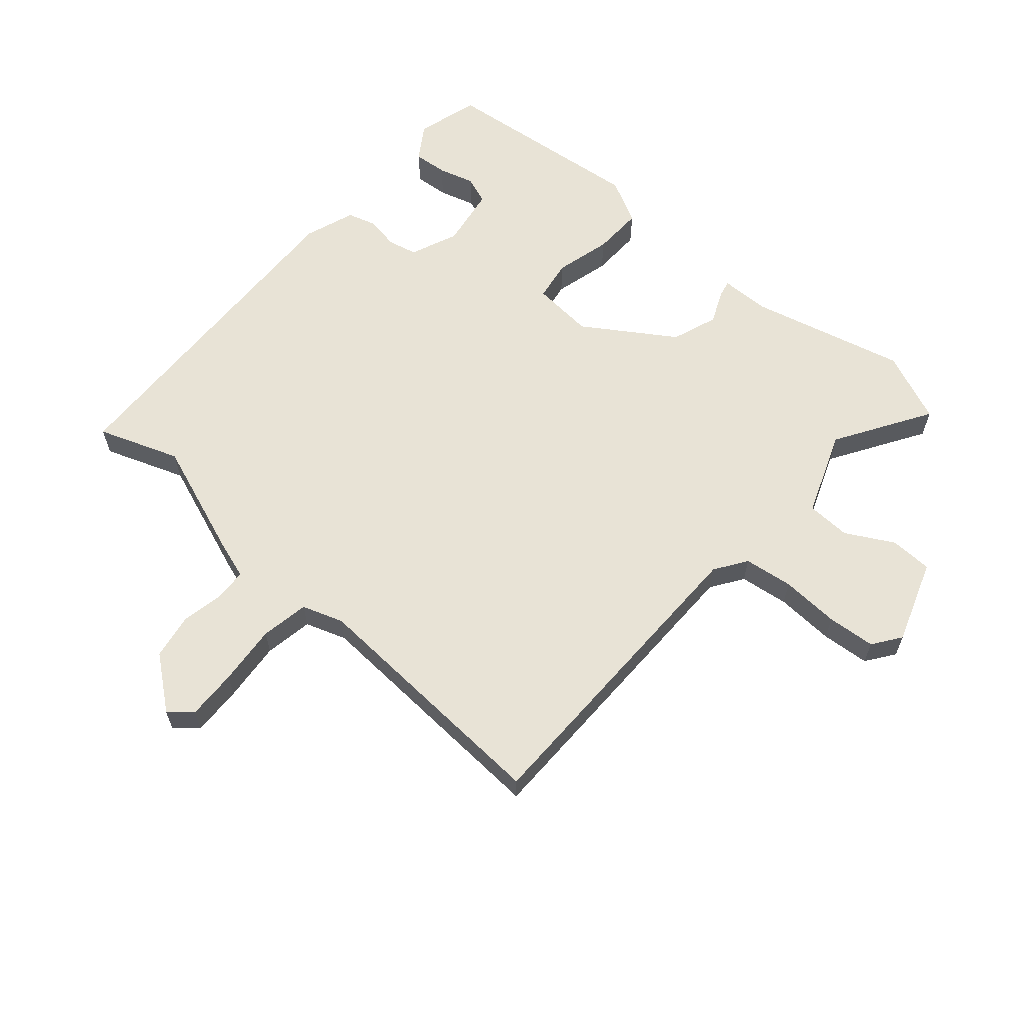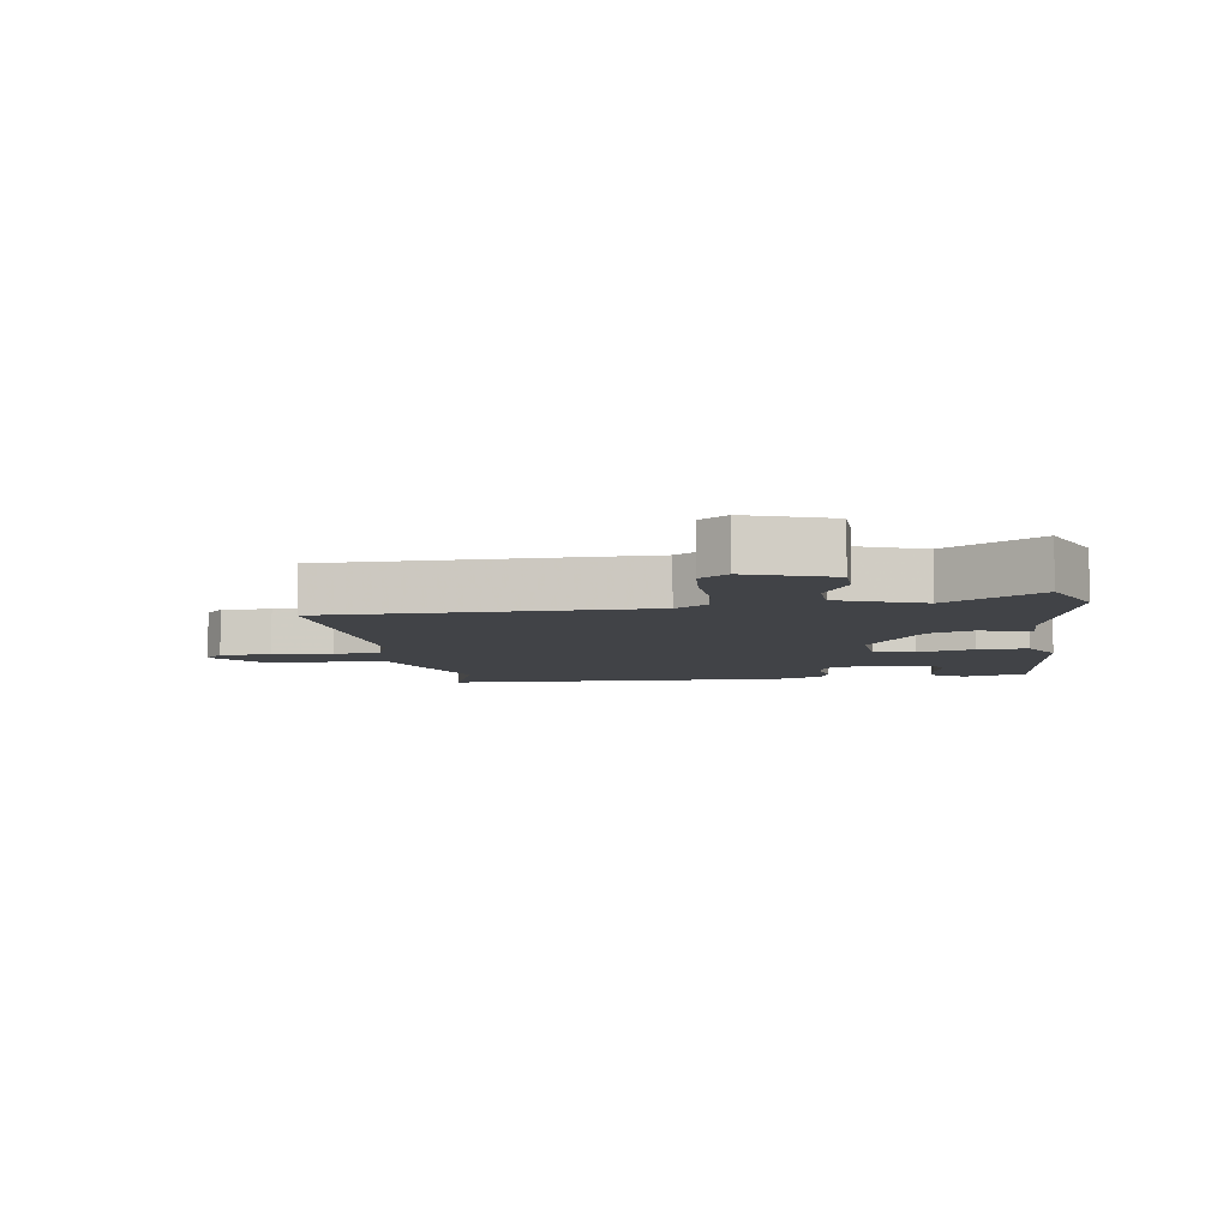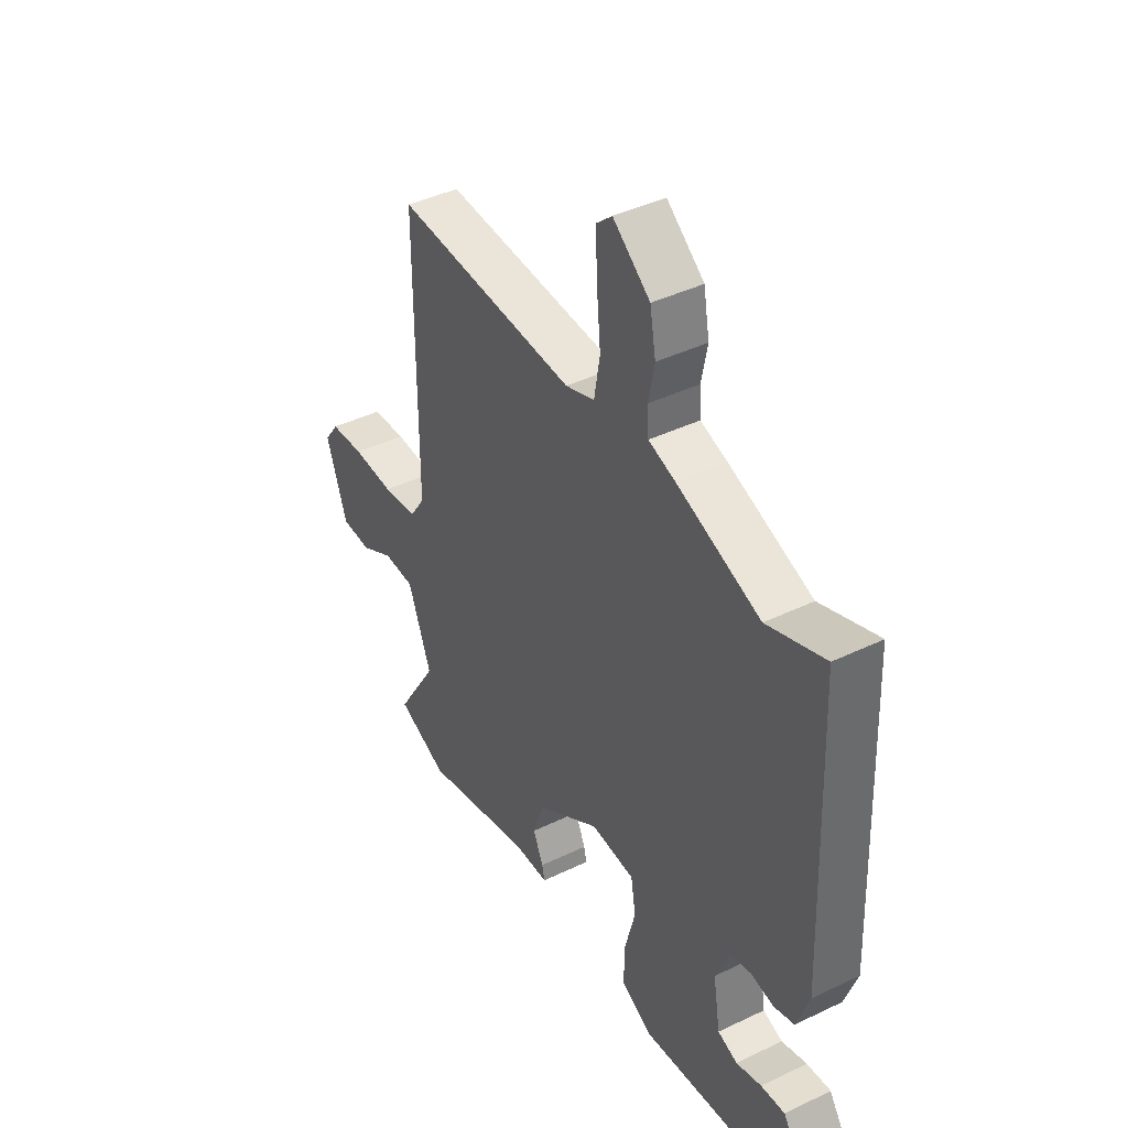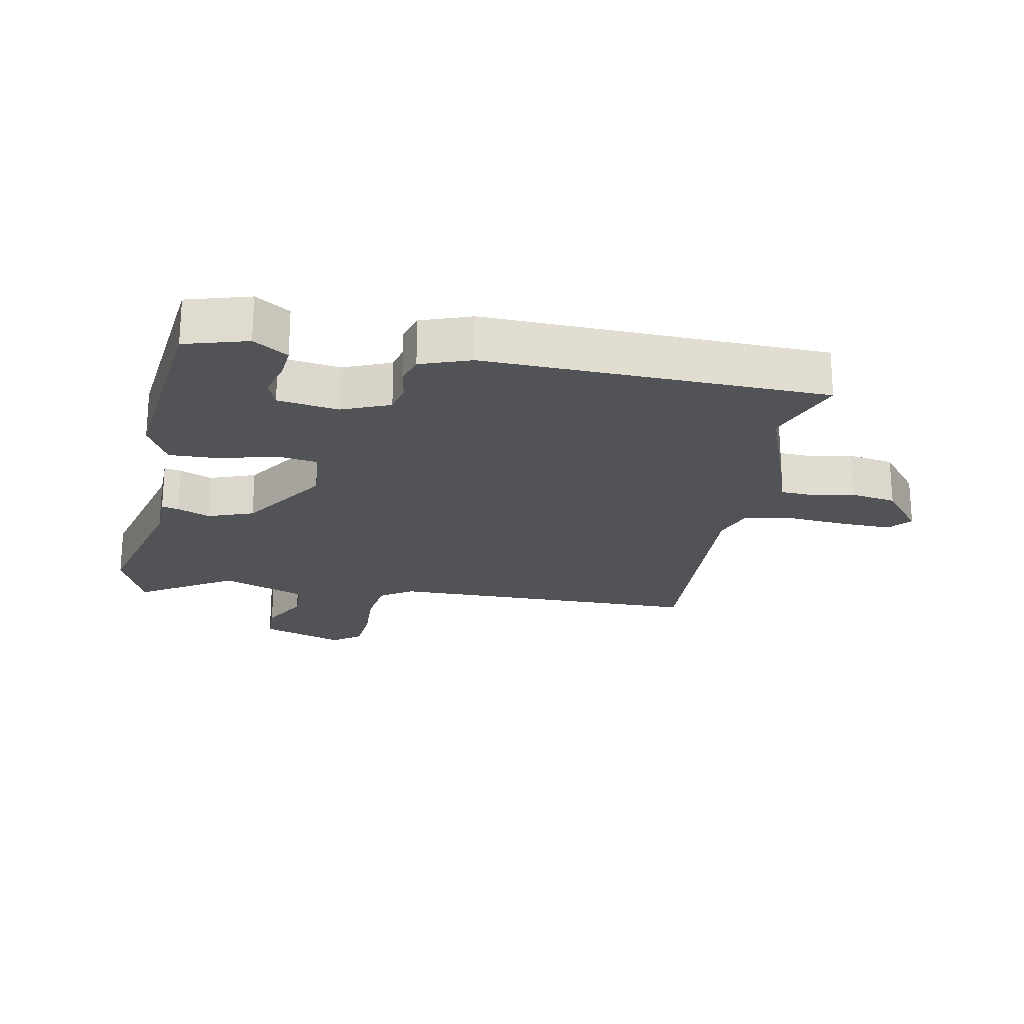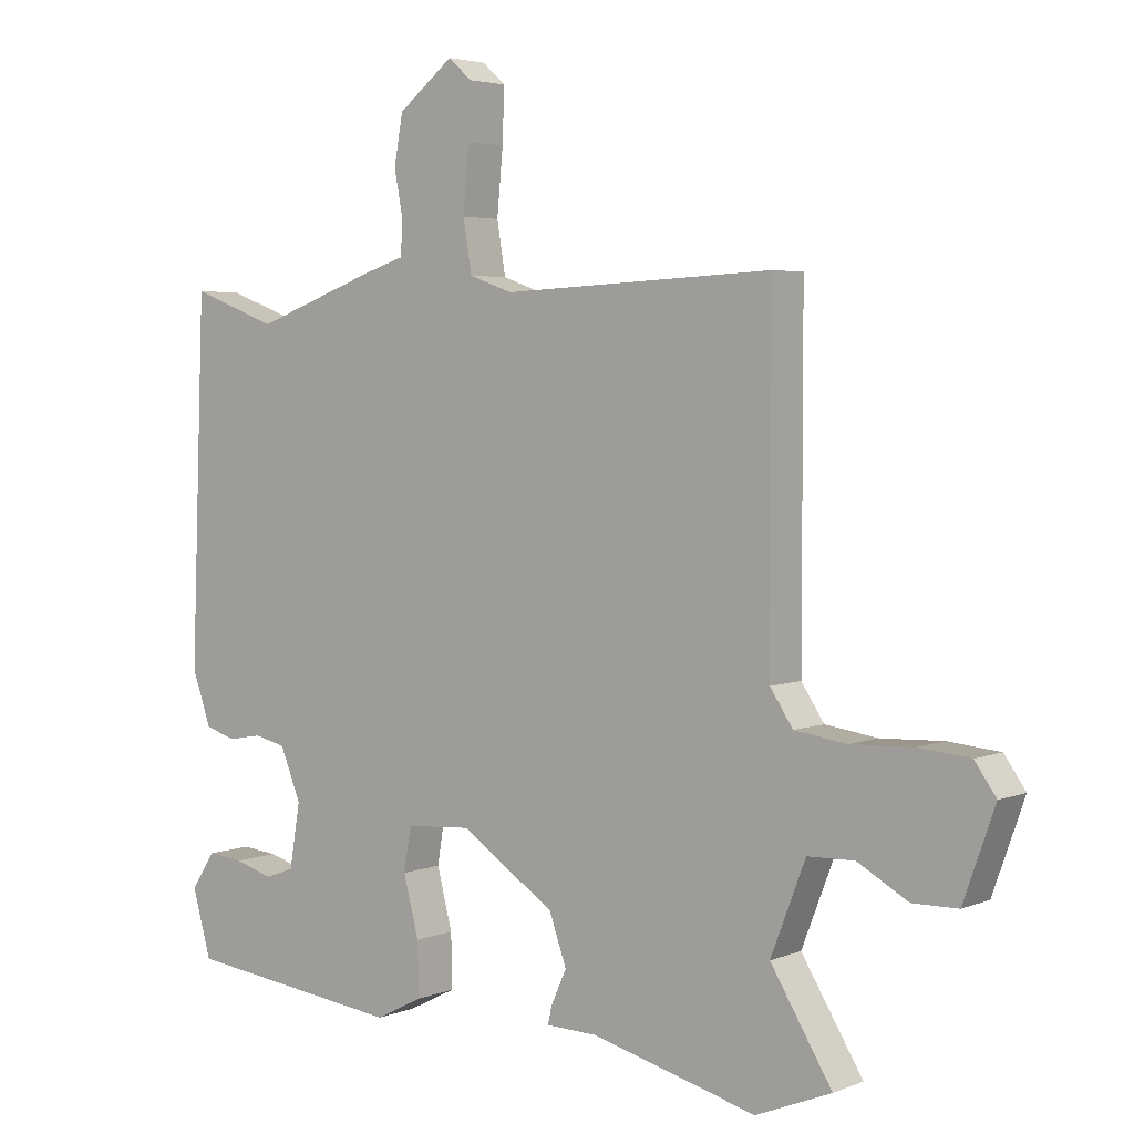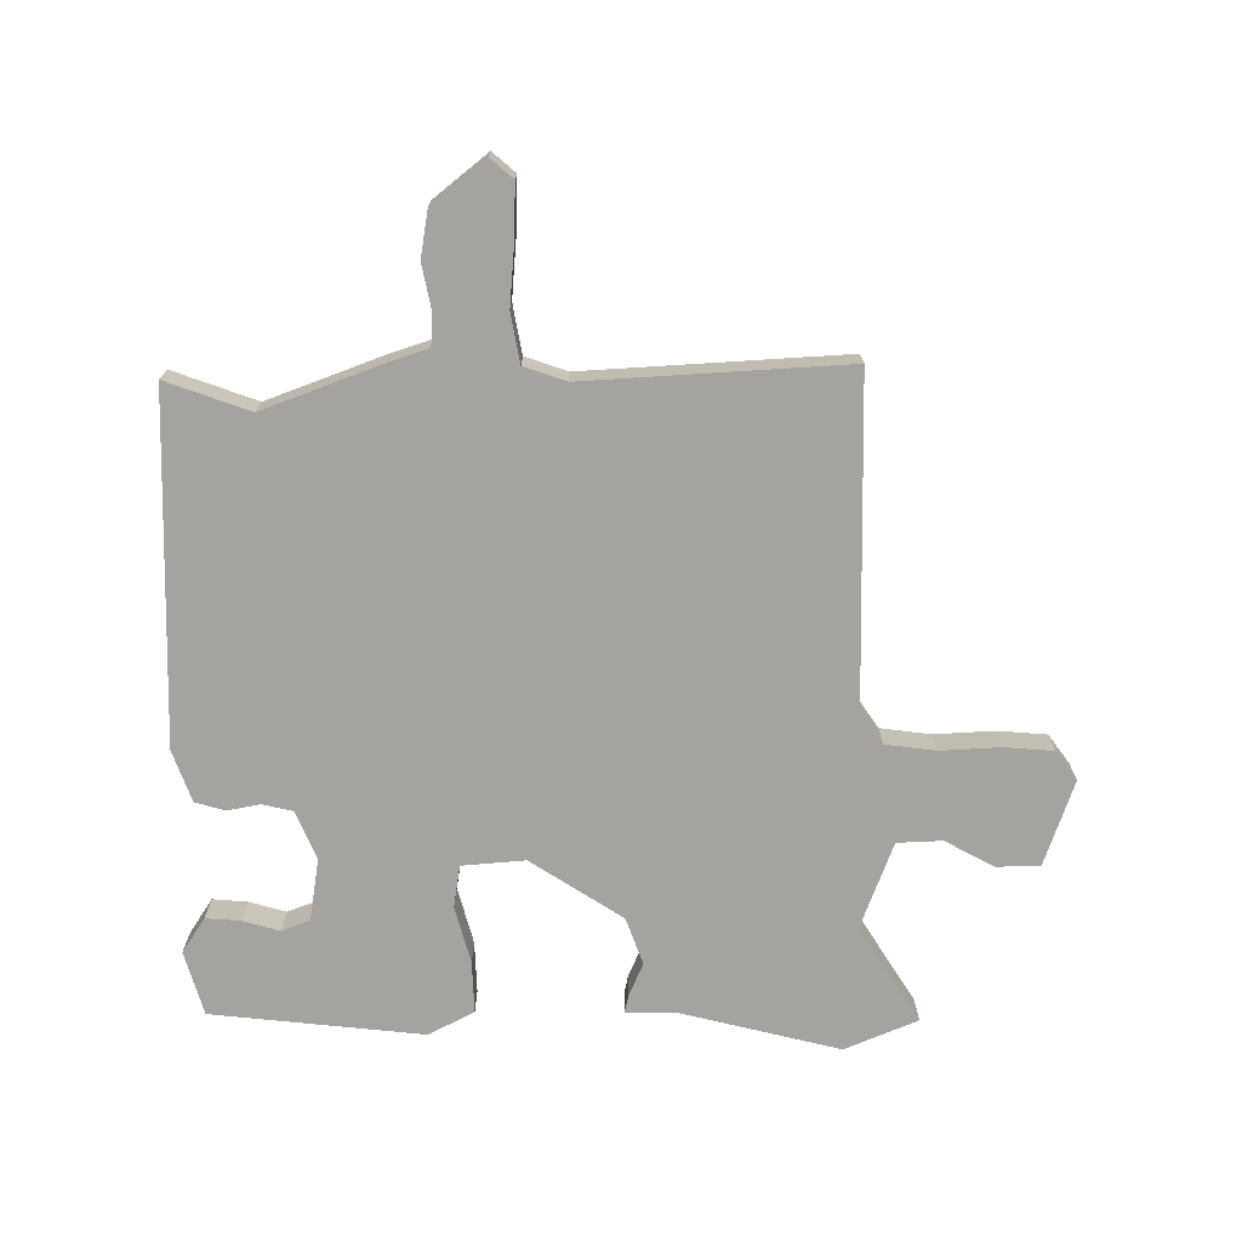
<metadata>
{"format":"obj","ext":"obj","renderer":"f3d","projection":"perspective","resolution":1024,"background":"white","views":[{"elev":62.5,"azim":41.4,"up":"+Y"},{"elev":-6.9,"azim":98.8,"up":"+Y"},{"elev":42.1,"azim":-120.0,"up":"+Z"},{"elev":-21.8,"azim":-100.4,"up":"+Y"},{"elev":3.9,"azim":37.8,"up":"+Z"},{"elev":-72.9,"azim":0.9,"up":"+Y"}]}
</metadata>
<code>
v -0.507 0.07 -0.452
v -0.535 0.07 -0.352
v -0.499 0.07 -0.298
v -0.445 0.07 -0.303
v -0.388 0.07 -0.32
v -0.344 0.07 -0.304
v -0.328 0.07 -0.208
v -0.359 0.07 -0.132
v -0.406 0.07 -0.121
v -0.457 0.07 -0.13
v -0.503 0.07 -0.116
v -0.531 0.07 -0.036
v -0.51 0.07 0.504
v -0.381 0.07 0.456
v -0.195 0.07 0.523
v -0.135 0.07 0.542
v -0.132 0.07 0.593
v -0.145 0.07 0.661
v -0.132 0.07 0.734
v -0.049 0.07 0.799
v -0.014 0.07 0.768
v -0.017 0.07 0.688
v -0.026 0.07 0.592
v -0.013 0.07 0.515
v 0.052 0.07 0.492
v 0.457 0.07 0.511
v 0.457 0.07 0.008
v 0.491 0.07 -0.043
v 0.569 0.07 -0.054
v 0.662 0.07 -0.05
v 0.739 0.07 -0.057
v 0.771 0.07 -0.102
v 0.724 0.07 -0.234
v 0.656 0.07 -0.235
v 0.581 0.07 -0.193
v 0.511 0.07 -0.195
v 0.459 0.07 -0.329
v 0.551 0.07 -0.479
v 0.438 0.07 -0.525
v 0.192 0.07 -0.461
v 0.114 0.07 -0.459
v 0.12 0.07 -0.432
v 0.143 0.07 -0.381
v 0.117 0.07 -0.308
v -0.024 0.07 -0.214
v -0.122 0.07 -0.221
v -0.133 0.07 -0.286
v -0.11 0.07 -0.375
v -0.108 0.07 -0.455
v -0.179 0.07 -0.491
v -0.507 0 -0.452
v -0.535 0 -0.352
v -0.499 0 -0.298
v -0.445 0 -0.303
v -0.388 0 -0.32
v -0.344 0 -0.304
v -0.328 0 -0.208
v -0.359 0 -0.132
v -0.406 0 -0.121
v -0.457 0 -0.13
v -0.503 0 -0.116
v -0.531 0 -0.036
v -0.51 0 0.504
v -0.381 0 0.456
v -0.195 0 0.523
v -0.135 0 0.542
v -0.132 0 0.593
v -0.145 0 0.661
v -0.132 0 0.734
v -0.049 0 0.799
v -0.014 0 0.768
v -0.017 0 0.688
v -0.026 0 0.592
v -0.013 0 0.515
v 0.052 0 0.492
v 0.457 0 0.511
v 0.457 0 0.008
v 0.491 0 -0.043
v 0.569 0 -0.054
v 0.662 0 -0.05
v 0.739 0 -0.057
v 0.771 0 -0.102
v 0.724 0 -0.234
v 0.656 0 -0.235
v 0.581 0 -0.193
v 0.511 0 -0.195
v 0.459 0 -0.329
v 0.551 0 -0.479
v 0.438 0 -0.525
v 0.192 0 -0.461
v 0.114 0 -0.459
v 0.12 0 -0.432
v 0.143 0 -0.381
v 0.117 0 -0.308
v -0.024 0 -0.214
v -0.122 0 -0.221
v -0.133 0 -0.286
v -0.11 0 -0.375
v -0.108 0 -0.455
v -0.179 0 -0.491
f 47 48 49 50
f 46 47 50 1
f 40 41 42 43
f 40 43 44
f 37 38 39 40
f 36 37 40 44
f 32 33 34 35
f 32 35 36
f 29 30 31 32
f 28 29 32 36
f 27 28 36 44
f 25 26 27 44
f 20 21 22 23
f 18 19 20 23
f 17 18 23 24
f 16 17 24
f 14 15 16 24
f 11 12 13 14
f 9 10 11 14
f 8 9 14 24
f 7 8 24 25
f 2 3 4 5
f 1 2 5
f 1 5 6
f 46 1 6
f 25 44 45
f 25 45 46
f 6 7 25 46
f 100 99 98 97
f 51 100 97 96
f 93 92 91 90
f 94 93 90
f 90 89 88 87
f 94 90 87 86
f 85 84 83 82
f 86 85 82
f 82 81 80 79
f 86 82 79 78
f 94 86 78 77
f 94 77 76 75
f 73 72 71 70
f 73 70 69 68
f 74 73 68 67
f 74 67 66
f 74 66 65 64
f 64 63 62 61
f 64 61 60 59
f 74 64 59 58
f 75 74 58 57
f 55 54 53 52
f 55 52 51
f 56 55 51
f 56 51 96
f 95 94 75
f 96 95 75
f 96 75 57 56
f 1 51 52 2
f 2 52 53 3
f 3 53 54 4
f 4 54 55 5
f 5 55 56 6
f 6 56 57 7
f 7 57 58 8
f 8 58 59 9
f 9 59 60 10
f 10 60 61 11
f 11 61 62 12
f 12 62 63 13
f 13 63 64 14
f 14 64 65 15
f 15 65 66 16
f 16 66 67 17
f 17 67 68 18
f 18 68 69 19
f 19 69 70 20
f 20 70 71 21
f 21 71 72 22
f 22 72 73 23
f 23 73 74 24
f 24 74 75 25
f 25 75 76 26
f 26 76 77 27
f 27 77 78 28
f 28 78 79 29
f 29 79 80 30
f 30 80 81 31
f 31 81 82 32
f 32 82 83 33
f 33 83 84 34
f 34 84 85 35
f 35 85 86 36
f 36 86 87 37
f 37 87 88 38
f 38 88 89 39
f 39 89 90 40
f 40 90 91 41
f 41 91 92 42
f 42 92 93 43
f 43 93 94 44
f 44 94 95 45
f 45 95 96 46
f 46 96 97 47
f 47 97 98 48
f 48 98 99 49
f 49 99 100 50
f 50 100 51 1

</code>
